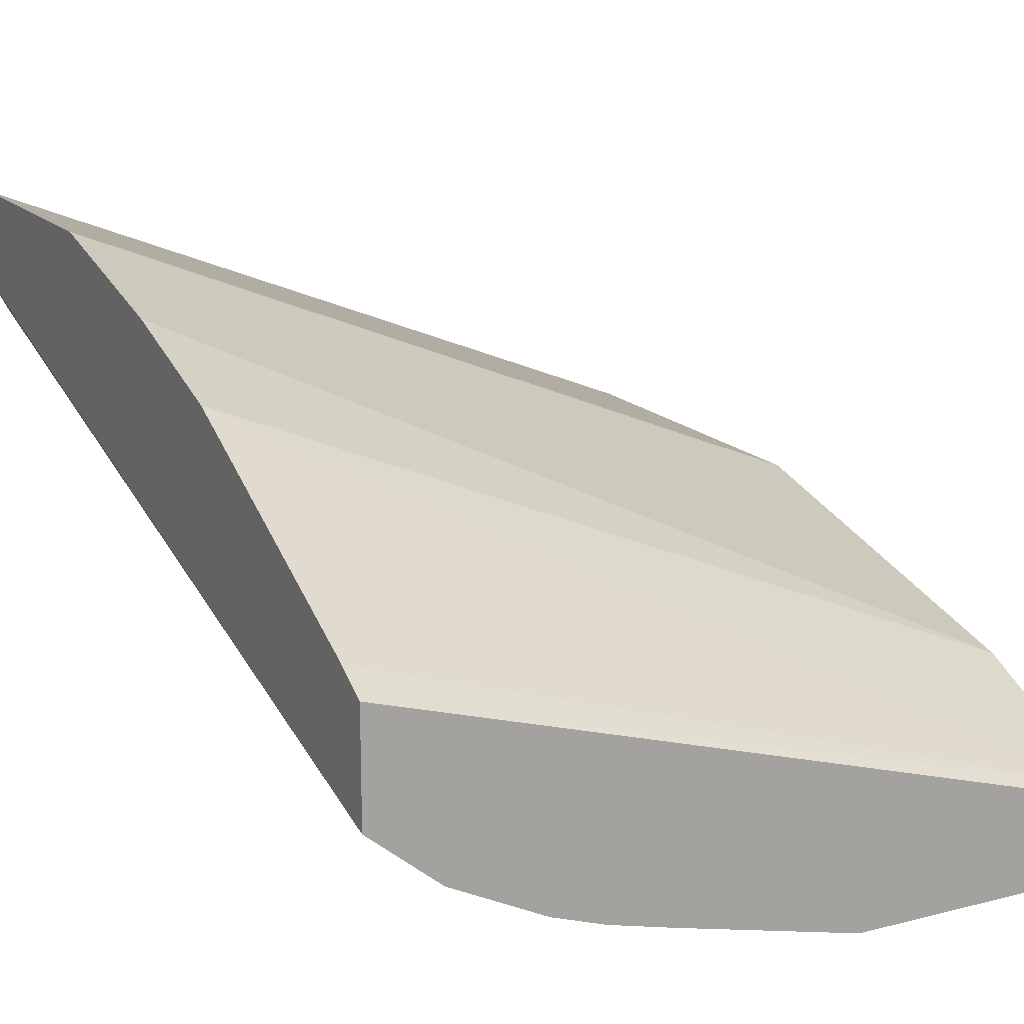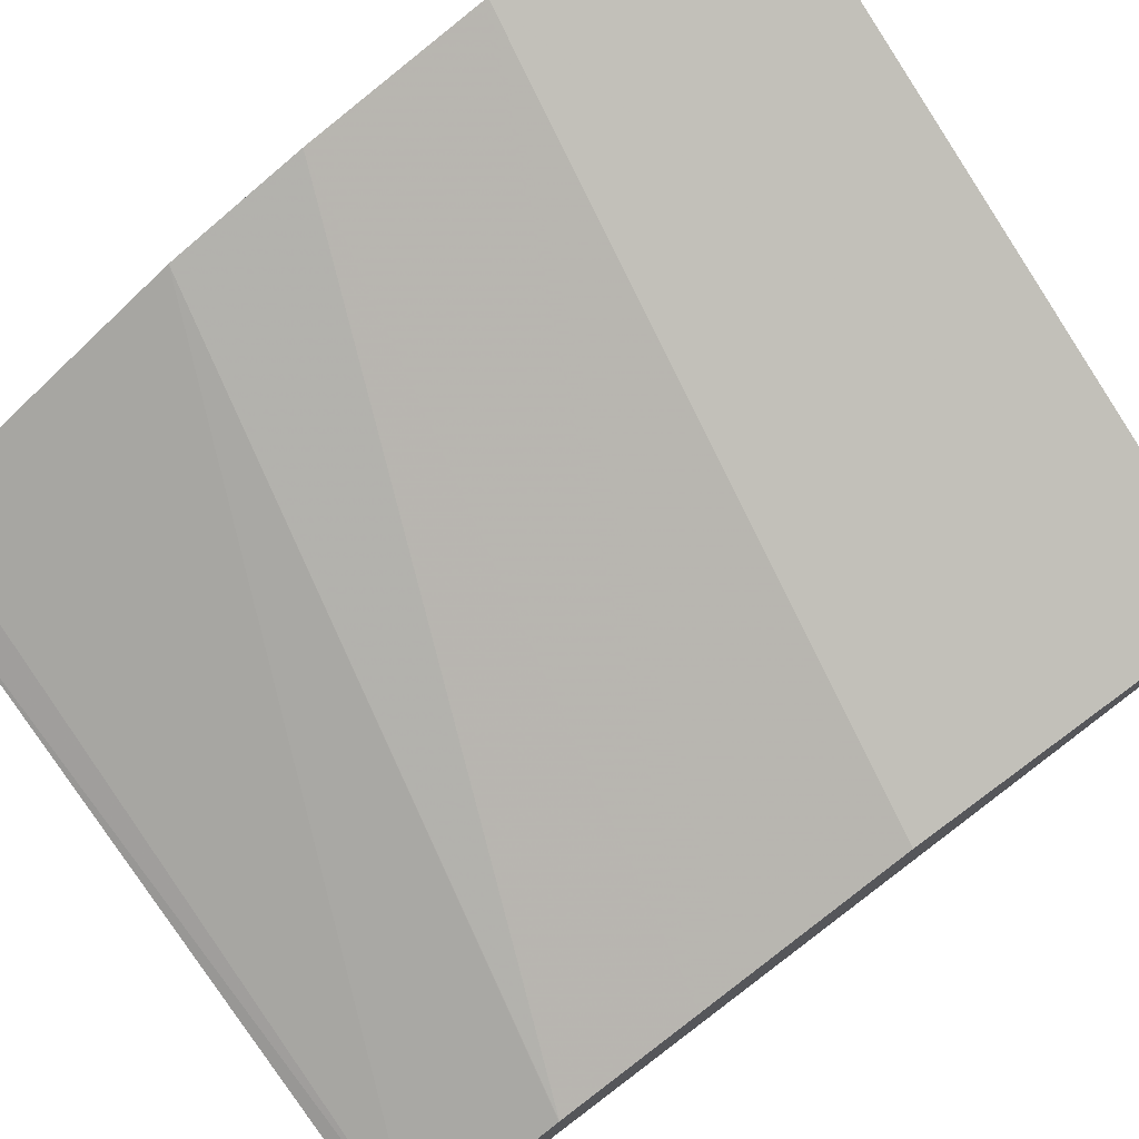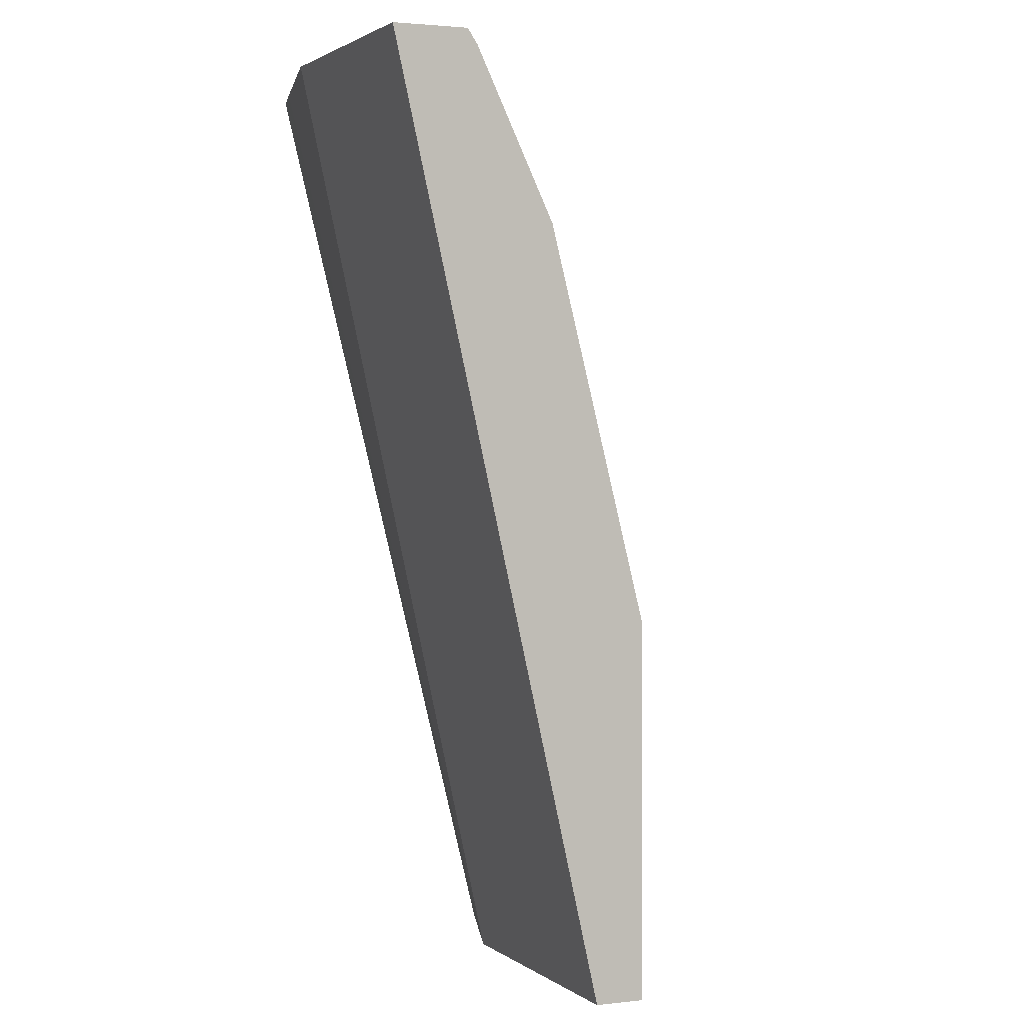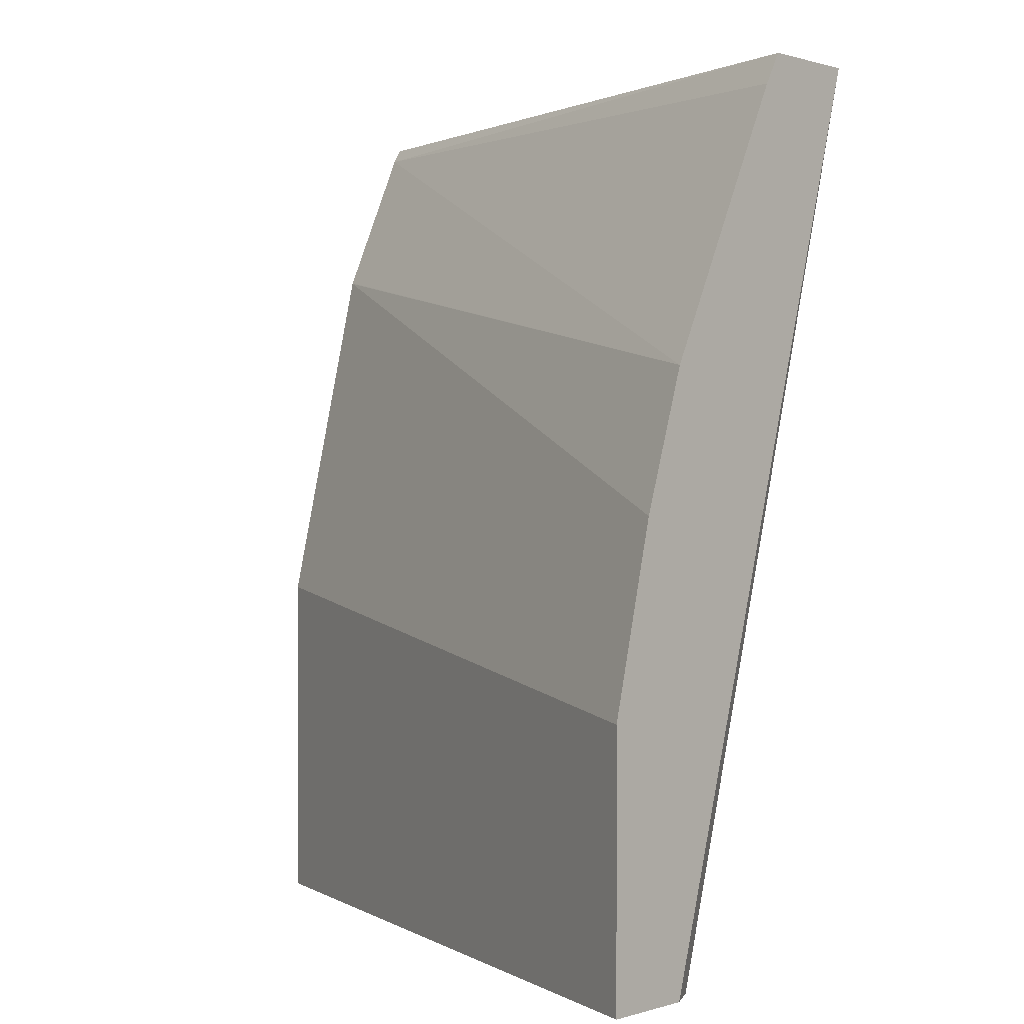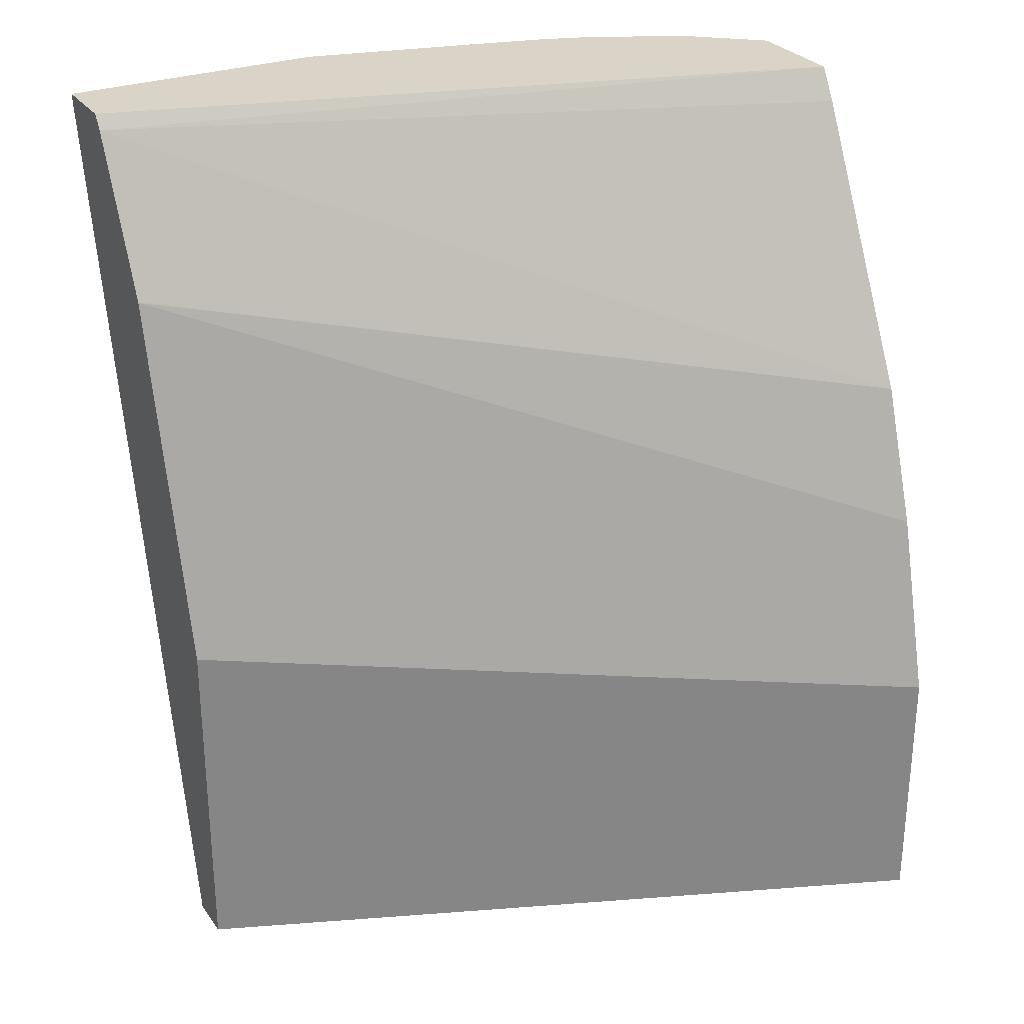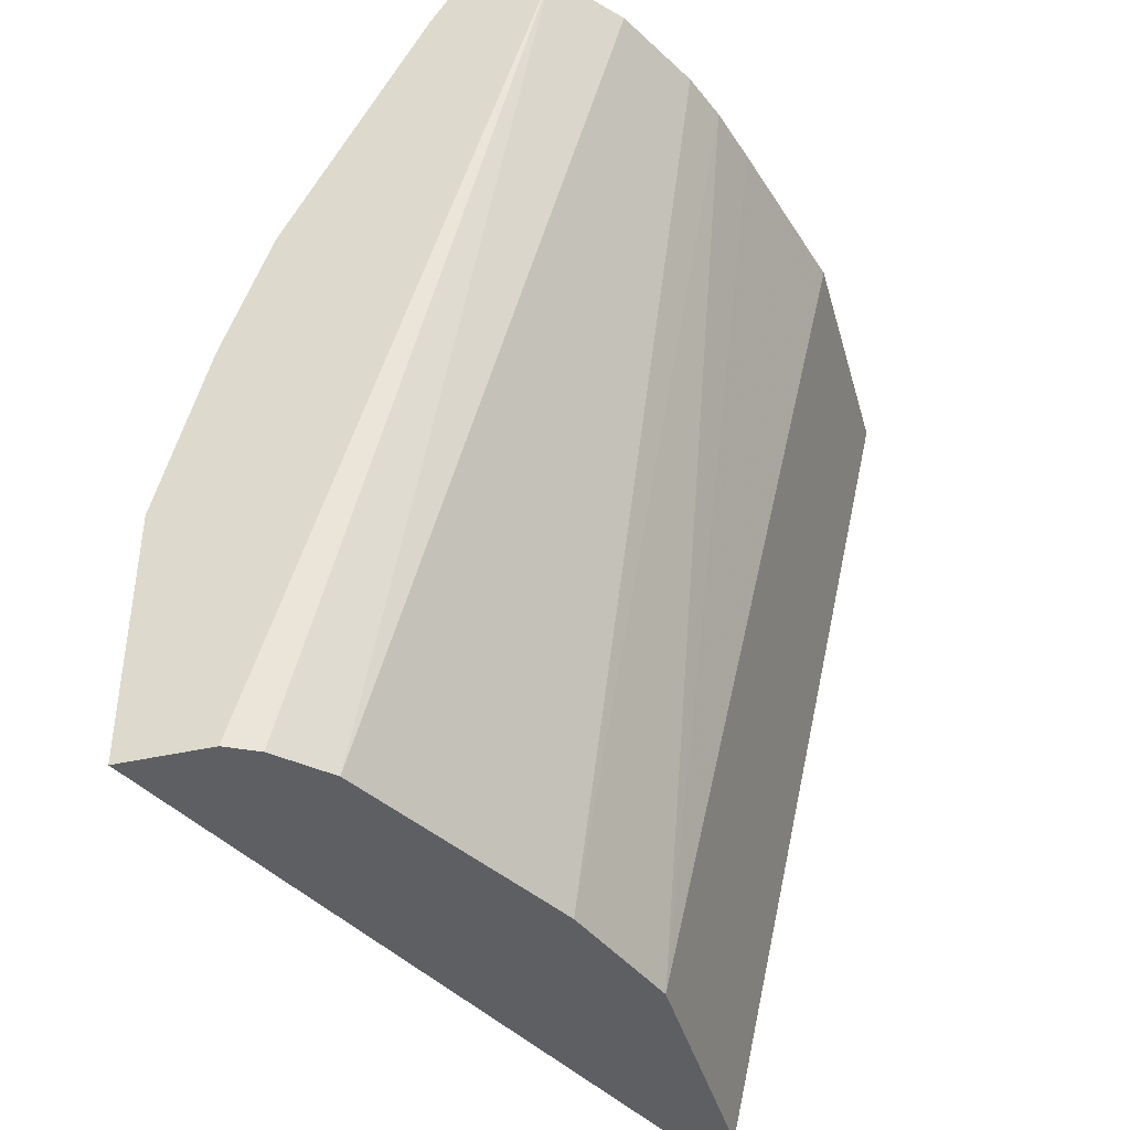
<metadata>
{"format":"obj","ext":"obj","renderer":"f3d","projection":"perspective","resolution":1024,"background":"white","views":[{"elev":16.4,"azim":152.3,"up":"+Z"},{"elev":74.7,"azim":-126.3,"up":"+Z"},{"elev":1.9,"azim":-113.2,"up":"+Y"},{"elev":0.6,"azim":41.4,"up":"+Y"},{"elev":28.4,"azim":-28.6,"up":"+Y"},{"elev":-41.0,"azim":105.5,"up":"+Y"}]}
</metadata>
<code>
v -0.03629 0.2767 -0.3617
v 0.07237 0.2767 -0.3617
v -0.03629 0.2767 -0.3436
v -0.03629 0.6278 -0.4405
v 0.1266 0.2767 -0.3436
v 0.06712 0.6278 -0.4405
v 0.1394 0.6278 -0.4224
v 0.1641 0.6278 -0.4159
v 0.2475 0.2767 -0.2289
v -0.03629 0.2893 -0.3436
v -0.03629 0.6278 -0.4124
v 0.1507 0.2767 -0.3316
v 0.1844 0.6278 -0.4088
v 0.2475 0.2767 -0.2651
v 0.2475 0.3798 -0.2289
v -0.03629 0.416 -0.3436
v -0.03629 0.6222 -0.4087
v 0.2475 0.6278 -0.3267
v 0.1628 0.2767 -0.3256
v 0.2206 0.6278 -0.3908
v 0.2411 0.2767 -0.2773
v 0.2475 0.6278 -0.3684
v 0.2475 0.4524 -0.2471
v -0.03629 0.5028 -0.3653
v -0.03629 0.4889 -0.3618
v 0.2475 0.6152 -0.3194
v 0.2475 0.6251 -0.3251
v -0.03629 0.5609 -0.3799
v 0.2475 0.5067 -0.2652
v 0.2475 0.579 -0.3013
v 0.2025 0.2767 -0.3057
v 0.2231 0.2767 -0.2954
v -0.03629 0.5606 -0.3798
v -0.03629 0.5607 -0.3798
f 12 20 19
f 12 13 20
f 11 17 18
f 10 15 16
f 9 23 15
f 9 29 23
f 9 18 27
f 9 26 30
f 9 27 26
f 9 22 18
f 9 14 22
f 14 21 22
f 5 13 12
f 9 30 29
f 15 23 24
f 20 32 31
f 15 25 16
f 17 26 27
f 17 27 18
f 17 28 29
f 17 29 30
f 17 30 26
f 19 20 31
f 20 22 32
f 21 32 22
f 23 29 33
f 23 33 24
f 28 34 29
f 29 34 33
f 5 8 13
f 15 24 25
f 4 7 6
f 4 18 22
f 4 13 8
f 4 8 7
f 1 2 5
f 1 5 12
f 1 12 19
f 1 19 31
f 1 31 32
f 1 32 21
f 1 21 14
f 1 9 3
f 1 3 10
f 1 10 16
f 1 16 25
f 1 25 24
f 1 24 33
f 1 33 34
f 1 14 9
f 1 28 17
f 4 20 13
f 1 34 28
f 4 22 20
f 4 11 18
f 3 9 15
f 2 8 5
f 3 15 10
f 2 6 7
f 1 6 2
f 1 4 6
f 1 11 4
f 1 17 11
f 2 7 8

</code>
